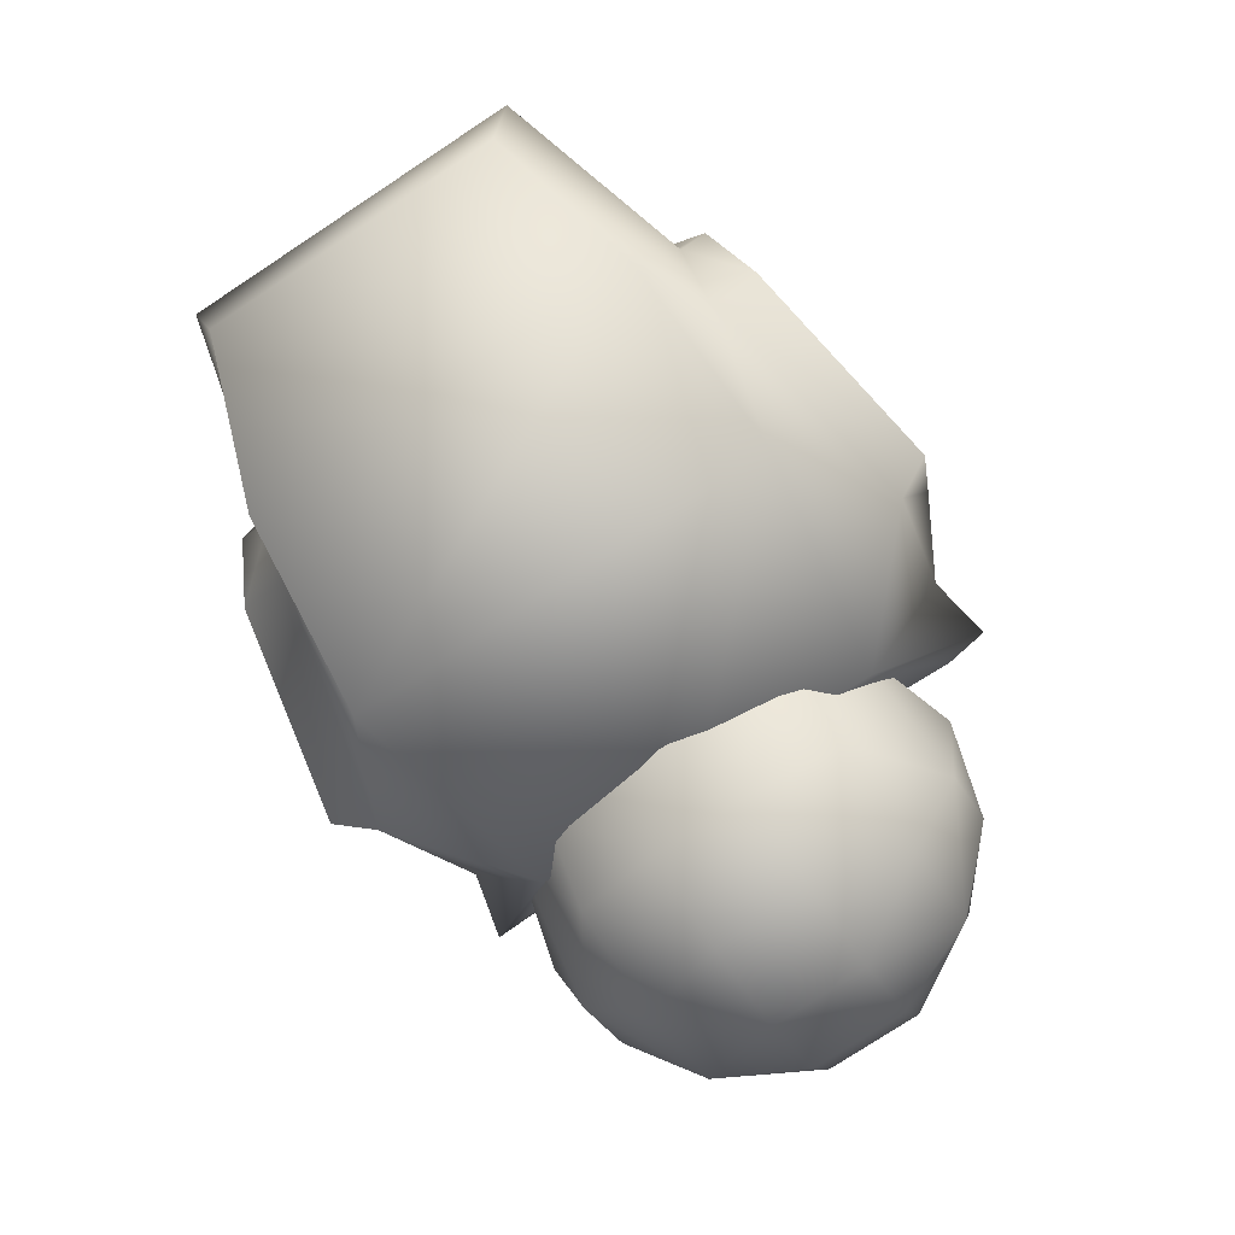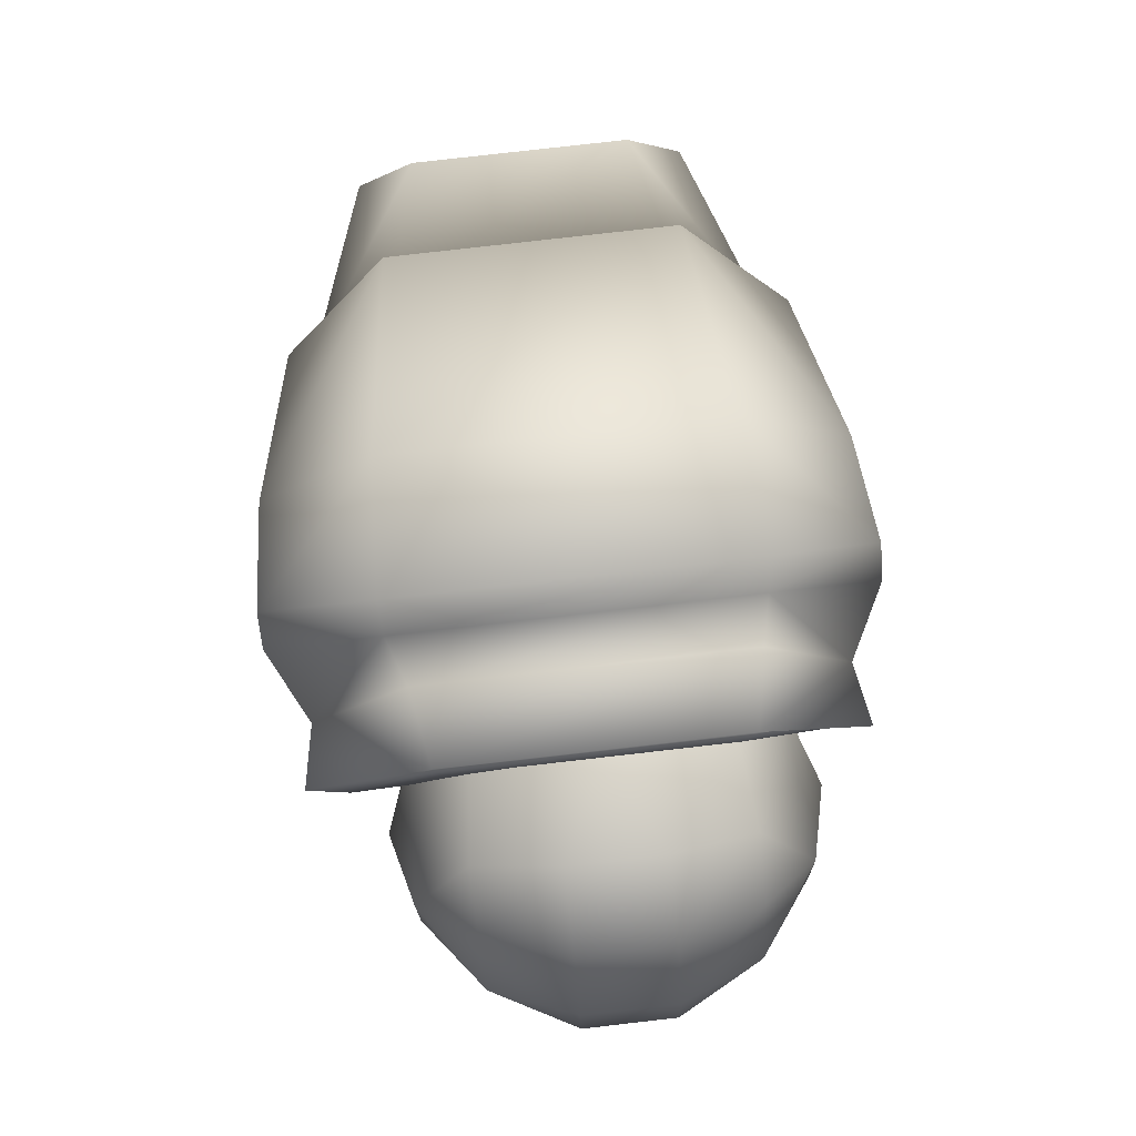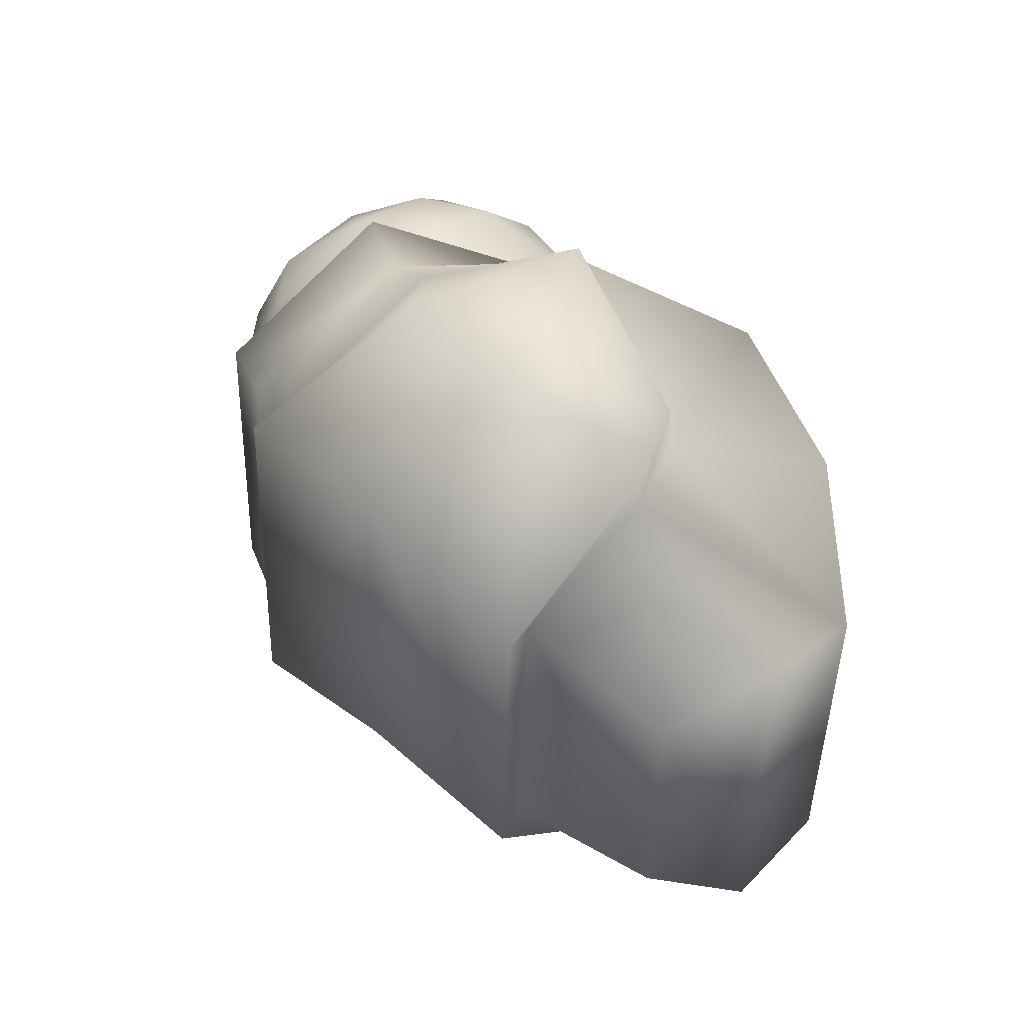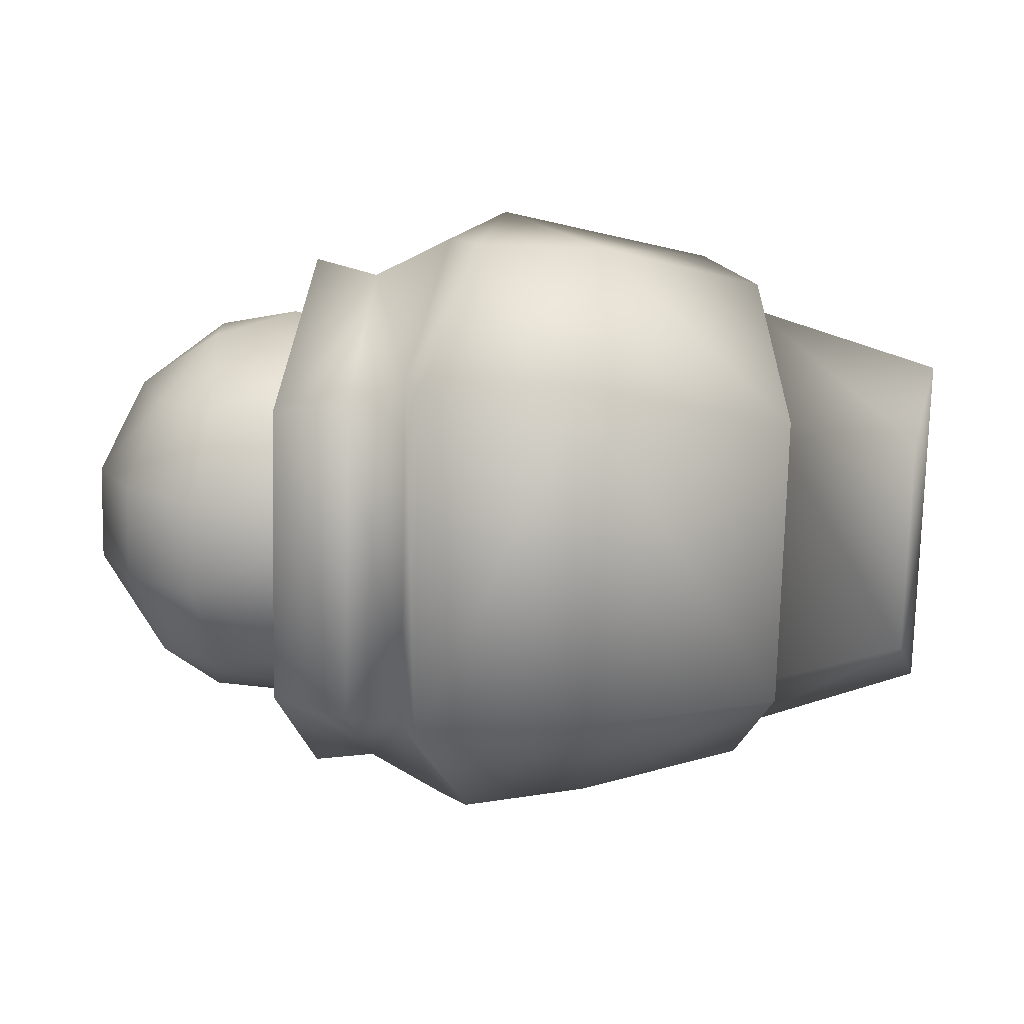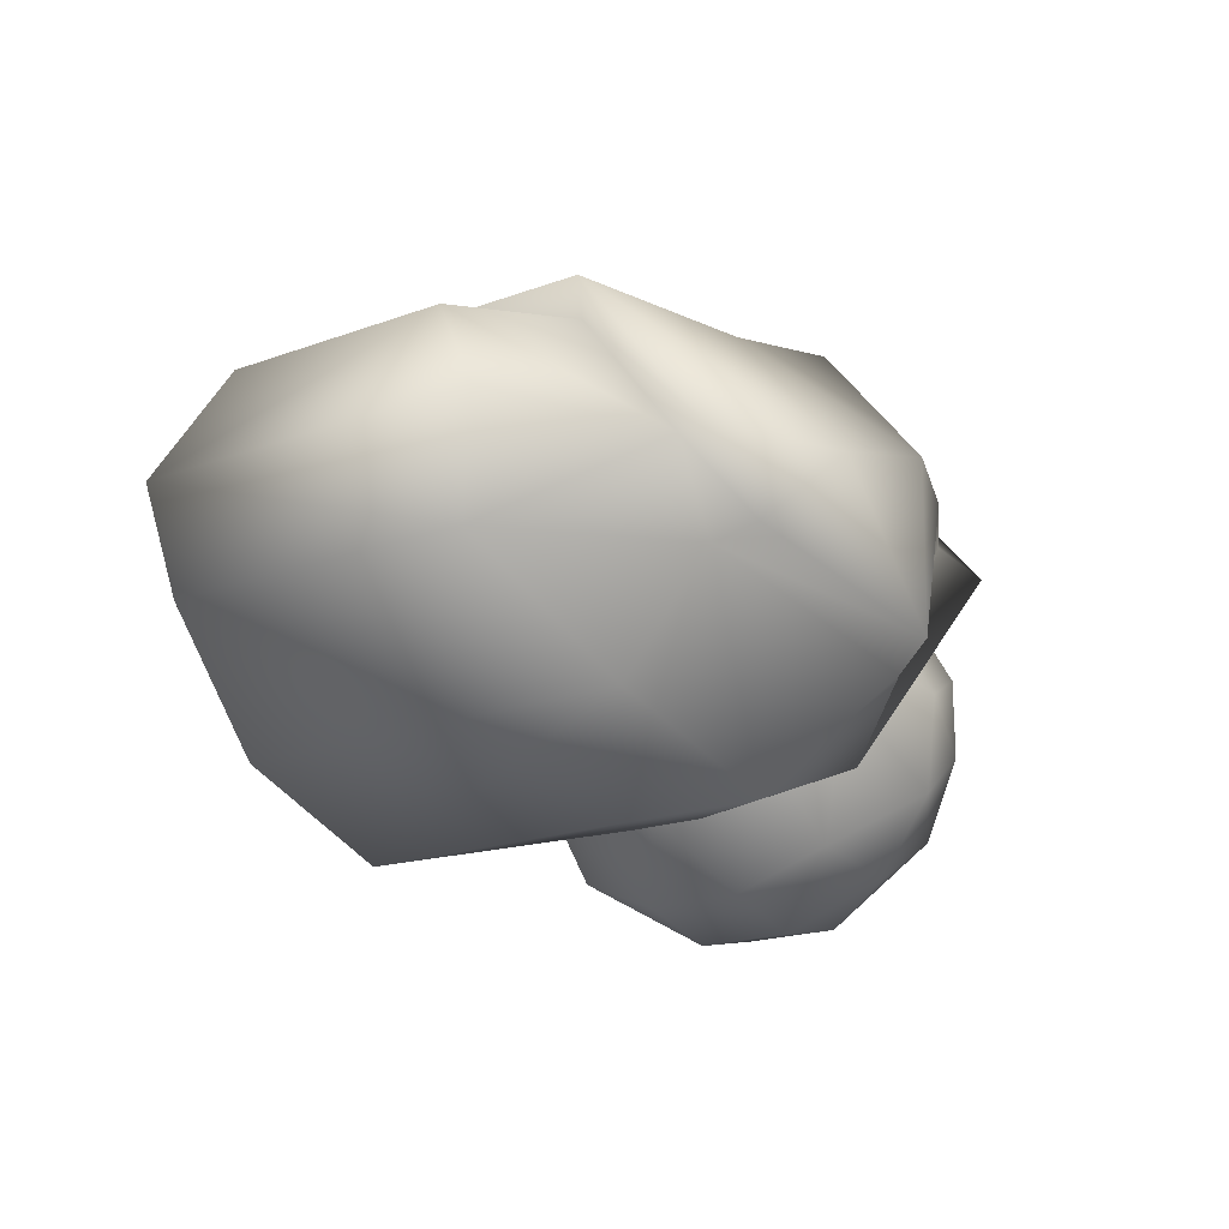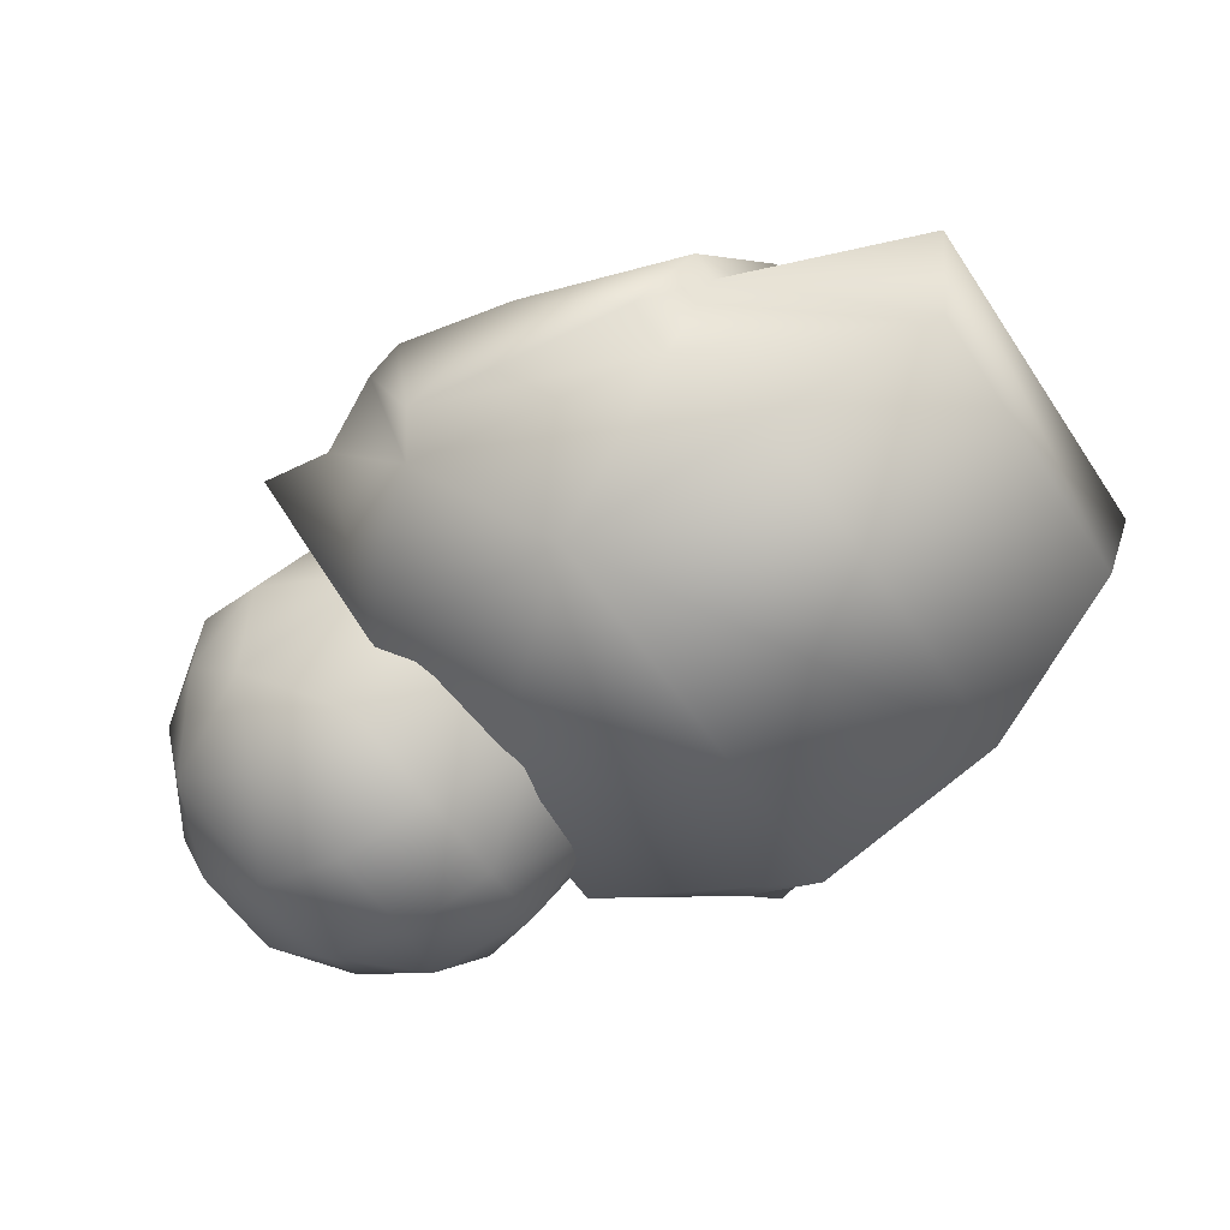
<metadata>
{"format":"obj","ext":"obj","renderer":"f3d","projection":"perspective","resolution":1024,"background":"white","views":[{"elev":-79.9,"azim":121.9,"up":"+Z"},{"elev":72.2,"azim":-97.8,"up":"+Z"},{"elev":43.7,"azim":56.1,"up":"+Y"},{"elev":15.1,"azim":0.3,"up":"+Y"},{"elev":-21.1,"azim":123.0,"up":"+Z"},{"elev":-56.3,"azim":31.8,"up":"+Z"}]}
</metadata>
<code>
v  0.01631 -0.002795 0.003938
v  0.01237 -0.003381 0.005092
v  0.01219 -0.005713 0.002
v  0.01644 0.002713 0.003857
v  0.01253 0.00352 0.00499
v  0.01729 0.004181 0.001318
v  0.01246 0.005816 0.001792
v  0.01673 0.00361 -0.001263
v  0.01111 0.00576 -0.0001453
v  0.01276 -0.004923 -0.003464
v  0.01299 0.004789 -0.003607
v  0.01655 -0.003854 -0.001153
v  0.01099 -0.005703 -0.0001129
v  0.008309 0.005229 -0.004802
v  0.002799 0.0001788 -0.003136
v  0.002585 0.004514 -0.002493
v  0.008062 -0.005174 -0.004649
v  0.00513 -0.006833 -0.001234
v  0.00238 -0.00412 -0.002367
v  0.01709 -0.004375 0.001444
v  0.0002098 0.003774 0.005287
v  0.0008711 0.006127 0.001902
v  0.0008459 -0.005526 0.002086
v  0.002255 -0.006297 0.002681
v  0.0006979 -0.006592 0.002319
v  0.005412 0.007098 -0.001563
v  0.003258 -0.004135 0.006089
v  0.001887 -0.003769 0.006523
v  0.002079 0.004302 0.006404
v  0.002567 0.006841 0.002488
v  0.003469 0.004735 0.005959
v  3.201e-05 -0.003394 0.006163
v  0.0002081 0.004005 0.006054
v  0.001026 0.007199 0.002116
v  -7.733e-05 -0.005434 -2.625e-06
v  0.002073 -0.004578 0.0008601
v  0.00138 -0.00454 0.002378
v  -0.002115 -0.004832 0.001029
v  -0.002156 -0.00486 -0.0009664
v  -0.0006219 -0.004915 -0.002242
v  0.002766 -0.004617 -0.0006577
v  -0.001794 -0.003289 0.003833
v  -0.003296 -0.00327 0.002684
v  -0.004171 -0.003288 5.06e-05
v  -0.003405 -0.003346 -0.002615
v  -0.001033 -0.003423 -0.004053
v  0.001736 -0.003487 -0.003898
v  0.003582 -0.003261 -0.002393
v  0.0006299 -0.003096 0.004072
v  -0.004051 -0.001062 0.003322
v  -0.005118 -0.001068 0.001218
v  -0.005166 -0.001101 -0.00114
v  -0.002373 -0.001221 -0.004793
v  -8.521e-05 -0.001284 -0.005364
v  0.002224 -0.001332 -0.004885
v  0.004021 -0.0001367 -0.003238
v  -0.002178 -0.001086 0.004756
v  -0.00212 0.001333 0.00472
v  -0.00506 0.001351 0.001183
v  -0.005108 0.001318 -0.001175
v  -0.004129 0.001263 -0.003321
v  -0.004186 -0.001156 -0.003285
v  -0.002316 0.001197 -0.004828
v  -2.765e-05 0.001135 -0.005399
v  0.002282 0.001087 -0.004921
v  0.0003401 6.934e-05 0.004824
v  -0.003135 0.003507 0.002584
v  -0.003994 0.001357 0.003287
v  -0.004009 0.003489 -4.895e-05
v  -0.003243 0.003432 -0.002715
v  -0.0008717 0.003354 -0.004153
v  0.001898 0.00329 -0.003998
v  0.003732 0.003029 -0.002486
v  0.0007795 0.003194 0.00398
v  -0.001632 0.003488 0.003733
v  -0.001882 0.004961 0.0008848
v  -0.001923 0.004933 -0.00111
v  -0.0003889 0.004878 -0.002386
v  0.002982 0.004472 -0.0007912
v  0.001596 0.00455 0.002244
v  0.0001813 0.005435 -0.0001623
v  0.002289 0.004511 0.0007266
v  0.004141 -0.007354 0.002884
v  0.004502 0.007813 0.002661
v  4.7e-05 -0.003066 0.005388
v  0.007495 -0.004107 0.006519
v  0.00367 -0.004105 0.007595
v  0.004833 -0.007331 0.003773
v  0.0077 0.004517 0.006392
v  0.00388 0.00473 0.007465
v  0.008378 0.007554 0.002506
v  0.005193 0.007783 0.003551
v  0.005883 0.008023 -0.001047
v  0.008025 -0.007285 0.002724
v  0.01218 -0.006437 0.002035
v  0.0128 -0.003544 0.005926
v  0.01297 0.003687 0.00582
v  0.01248 0.00649 0.001845
v  0.01121 0.006977 1.77e-05
v  0.005742 -0.00777 -0.0007948
v  0.01088 -0.006915 0.0002218
g LFinger13_PhalaxEnd
f 1 2 3
f 1 4 5
f 4 6 7
f 8 9 7
f 10 11 8
f 12 13 10
f 14 15 16
f 17 18 19
f 8 6 20
f 4 1 20
f 21 22 23
f 9 11 14
f 17 14 11
f 13 18 17
f 24 25 19
f 26 14 16
f 27 28 24
f 29 28 27
f 30 29 31
f 24 28 32
f 33 32 28
f 30 34 33
f 14 17 15
f 17 19 15
f 35 36 37
f 35 38 39
f 35 39 40
f 41 36 35
f 37 42 38
f 38 43 44
f 38 44 39
f 39 44 45
f 45 46 40
f 40 47 41
f 41 47 48
f 37 49 42
f 50 43 42
f 51 44 43
f 44 51 52
f 45 44 52
f 53 46 45
f 46 53 54
f 54 55 47
f 55 56 48
f 57 42 49
f 50 57 58
f 59 51 50
f 60 52 51
f 61 62 52
f 63 53 62
f 64 54 53
f 55 54 64
f 55 65 56
f 66 58 57
f 67 68 58
f 67 69 59
f 59 69 60
f 70 61 60
f 70 71 63
f 63 71 64
f 72 65 64
f 73 56 65
f 74 75 58
f 75 76 67
f 67 76 69
f 69 76 77
f 69 77 70
f 78 71 70
f 71 78 72
f 72 79 73
f 74 80 75
f 81 76 80
f 81 77 76
f 81 78 77
f 81 79 78
f 81 82 79
f 81 80 82
f 42 43 38
f 75 80 76
f 78 79 72
f 40 46 47
f 8 11 9
f 12 20 3
f 18 83 24
f 16 34 30
f 26 30 84
f 32 85 23
f 33 21 85
f 22 21 33
f 25 23 19
f 16 22 34
f 19 23 22
f 19 22 16
f 15 19 16
f 20 1 3
f 2 1 5
f 5 4 7
f 6 8 7
f 12 10 8
f 12 8 20
f 6 4 20
f 85 21 23
f 26 9 14
f 10 17 11
f 10 13 17
f 18 24 19
f 83 27 24
f 31 29 27
f 84 30 31
f 25 24 32
f 29 33 28
f 29 30 33
f 38 35 37
f 40 41 35
f 39 45 40
f 57 50 42
f 50 51 43
f 62 45 52
f 62 53 45
f 46 54 47
f 47 55 48
f 66 57 49
f 68 50 58
f 68 59 50
f 59 60 51
f 60 61 52
f 61 63 62
f 63 64 53
f 65 55 64
f 75 67 58
f 68 67 59
f 69 70 60
f 61 70 63
f 71 72 64
f 72 73 65
f 66 74 58
f 77 78 70
f 13 12 3
f 26 16 30
f 25 32 23
f 32 33 85
f 34 22 33
g LFinger13_PhalaxEnd
f 86 87 88
f 89 90 87
f 89 91 92
f 91 93 92
f 94 95 96
f 89 86 96
f 91 89 97
f 91 98 99
f 94 100 101
f 95 3 2
f 5 97 96
f 5 7 98
f 100 94 88
f 27 83 88
f 31 27 87
f 92 84 31
f 93 26 84
f 93 99 9
f 13 101 100
f 100 88 83
f 99 98 7
f 101 13 3
f 94 86 88
f 86 89 87
f 90 89 92
f 86 94 96
f 97 89 96
f 98 91 97
f 93 91 99
f 95 94 101
f 96 95 2
f 2 5 96
f 97 5 98
f 87 27 88
f 90 31 87
f 90 92 31
f 92 93 84
f 26 93 9
f 18 13 100
f 18 100 83
f 9 99 7
f 95 101 3

</code>
